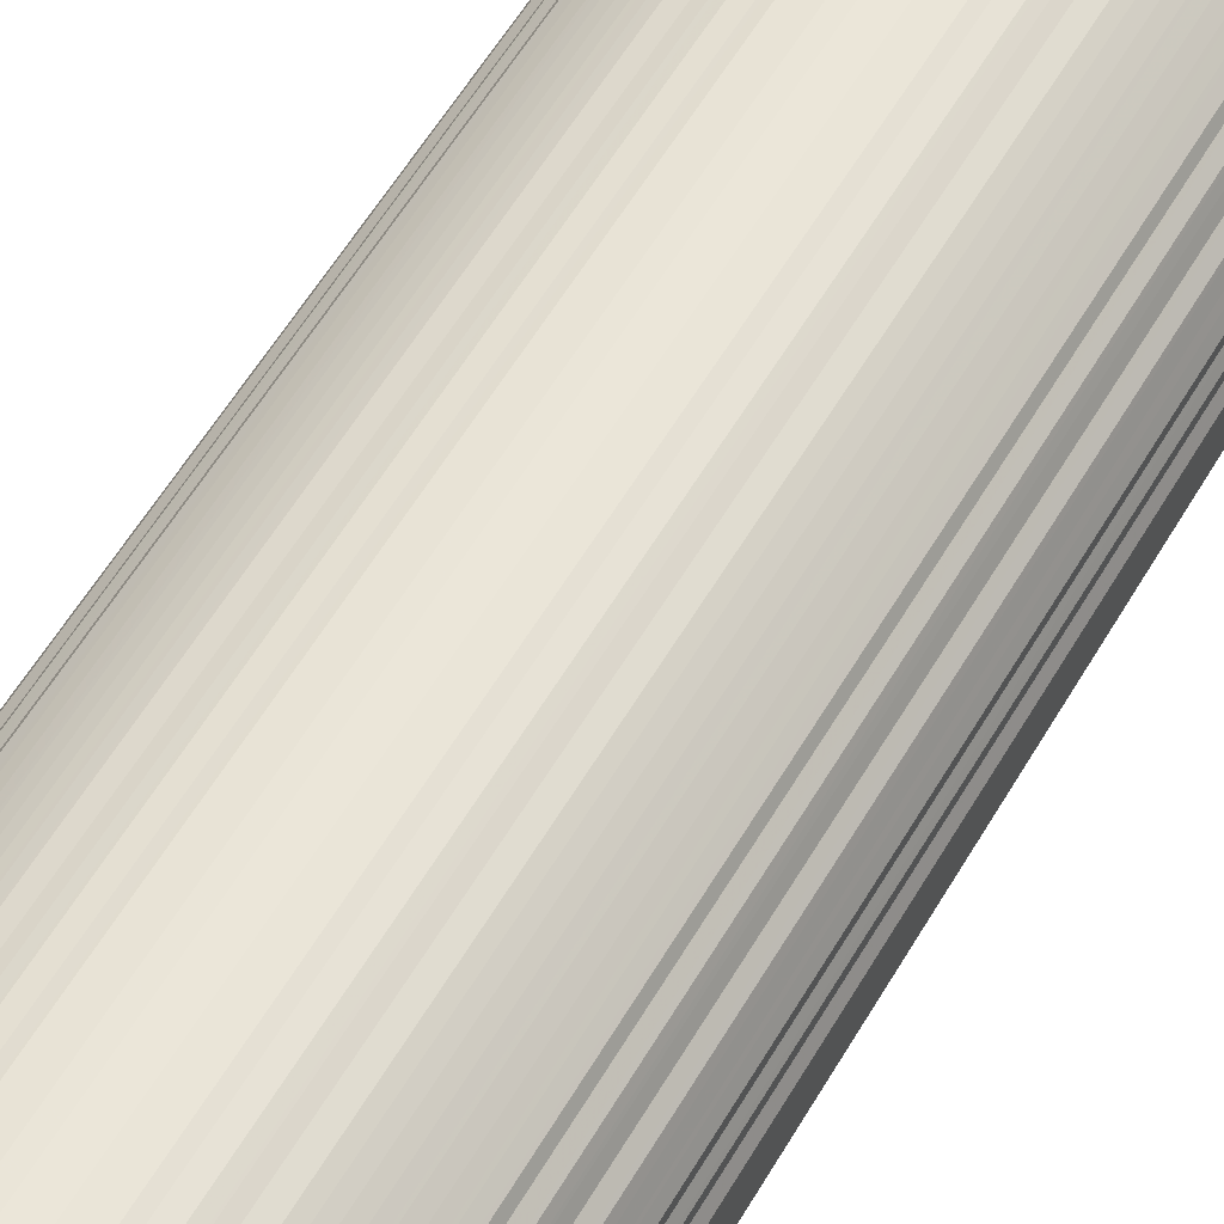
<metadata>
{"format":"obj","ext":"obj","renderer":"f3d","projection":"perspective","resolution":1024,"background":"white","views":[{"elev":57.0,"azim":-150.1,"up":"+Z"}]}
</metadata>
<code>
o 12496
v 2225 1866 15.97
v 2225 1866 15.94
v 2225 1869 15.97
v 2225 1866 15.92
v 2225 1869 15.94
v 2225 1866 15.99
v 2225 1869 15.99
v 2225 1866 15.9
v 2225 1869 15.92
v 2225 1866 16.02
v 2225 1869 16.02
v 2225 1866 15.87
v 2225 1869 15.9
v 2225 1866 16.04
v 2225 1869 16.04
v 2225 1866 15.85
v 2225 1869 15.87
v 2225 1866 16.07
v 2225 1869 16.07
v 2225 1866 15.82
v 2225 1869 15.85
v 2225 1866 16.09
v 2225 1869 16.09
v 2225 1866 15.8
v 2225 1869 15.82
v 2225 1866 16.12
v 2225 1869 16.12
v 2225 1866 15.78
v 2225 1869 15.8
v 2225 1866 16.14
v 2225 1869 16.14
v 2225 1866 15.75
v 2225 1869 15.78
v 2225 1866 16.16
v 2225 1869 16.16
v 2225 1866 15.73
v 2225 1869 15.75
v 2225 1866 16.19
v 2225 1869 16.19
v 2225 1866 15.71
v 2225 1869 15.73
v 2225 1866 16.21
v 2225 1869 16.21
v 2225 1866 15.69
v 2225 1869 15.71
v 2225 1866 16.23
v 2225 1869 16.23
v 2225 1866 15.67
v 2225 1869 15.69
v 2225 1866 16.25
v 2225 1869 16.25
v 2225 1866 15.65
v 2225 1869 15.67
v 2225 1866 16.27
v 2225 1869 16.27
v 2225 1866 15.63
v 2225 1869 15.65
v 2225 1866 16.29
v 2225 1869 16.29
v 2225 1866 15.62
v 2225 1869 15.63
v 2225 1866 16.31
v 2225 1869 16.31
v 2225 1866 15.6
v 2225 1869 15.62
v 2225 1866 16.32
v 2225 1869 16.32
v 2225 1866 15.59
v 2225 1869 15.6
v 2225 1866 16.34
v 2225 1869 16.34
v 2225 1866 15.57
v 2225 1869 15.59
v 2225 1866 16.35
v 2225 1869 16.35
v 2225 1866 15.56
v 2225 1869 15.57
v 2225 1866 16.37
v 2225 1869 16.37
v 2225 1866 15.55
v 2225 1869 15.56
v 2225 1866 16.38
v 2225 1869 16.38
v 2224 1866 15.54
v 2225 1869 15.55
v 2225 1866 16.39
v 2225 1869 16.39
v 2224 1866 15.53
v 2224 1869 15.54
v 2224 1866 16.4
v 2224 1869 16.4
v 2224 1866 15.52
v 2224 1869 15.53
v 2224 1866 16.41
v 2224 1869 16.41
v 2224 1866 15.51
v 2224 1869 15.52
v 2224 1866 16.42
v 2224 1869 16.42
v 2224 1866 15.51
v 2224 1869 15.51
v 2224 1866 16.43
v 2224 1869 16.43
v 2224 1866 15.5
v 2224 1869 15.51
v 2224 1866 16.43
v 2224 1869 16.43
v 2224 1866 15.5
v 2224 1869 15.5
v 2224 1866 16.44
v 2224 1869 16.44
v 2224 1866 15.5
v 2224 1869 15.5
v 2224 1866 16.44
v 2224 1869 16.44
v 2224 1866 15.5
v 2224 1869 15.5
v 2224 1866 16.44
v 2224 1869 16.44
v 2224 1866 15.5
v 2224 1869 15.5
v 2224 1866 16.44
v 2224 1869 16.44
v 2224 1866 15.5
v 2224 1869 15.5
v 2224 1866 16.44
v 2224 1869 16.44
v 2224 1866 15.51
v 2224 1869 15.5
v 2224 1866 16.44
v 2224 1869 16.44
v 2224 1866 15.51
v 2224 1869 15.51
v 2224 1866 16.43
v 2224 1869 16.43
v 2224 1866 15.52
v 2224 1869 15.51
v 2224 1866 16.43
v 2224 1869 16.43
v 2224 1866 15.53
v 2224 1869 15.52
v 2224 1866 16.42
v 2224 1869 16.42
v 2224 1866 15.54
v 2224 1869 15.53
v 2224 1866 16.41
v 2224 1869 16.41
v 2224 1866 15.55
v 2224 1869 15.54
v 2224 1866 16.4
v 2224 1869 16.4
v 2224 1866 15.56
v 2224 1869 15.55
v 2224 1866 16.39
v 2224 1869 16.39
v 2224 1866 15.57
v 2224 1869 15.56
v 2224 1866 16.38
v 2224 1869 16.38
v 2224 1866 15.59
v 2224 1869 15.57
v 2224 1866 16.37
v 2224 1869 16.37
v 2224 1866 15.6
v 2224 1869 15.59
v 2224 1866 16.35
v 2224 1869 16.35
v 2224 1866 15.62
v 2224 1869 15.6
v 2224 1866 16.34
v 2224 1869 16.34
v 2224 1866 15.63
v 2224 1869 15.62
v 2224 1866 16.32
v 2224 1869 16.32
v 2224 1866 15.65
v 2224 1869 15.63
v 2224 1866 16.31
v 2224 1869 16.31
v 2224 1866 15.67
v 2224 1869 15.65
v 2224 1866 16.29
v 2224 1869 16.29
v 2224 1866 15.69
v 2224 1869 15.67
v 2224 1866 16.27
v 2224 1869 16.27
v 2224 1866 15.71
v 2224 1869 15.69
v 2224 1866 16.25
v 2224 1869 16.25
v 2224 1866 15.73
v 2224 1869 15.71
v 2224 1866 16.23
v 2224 1869 16.23
v 2224 1866 15.75
v 2224 1869 15.73
v 2224 1866 16.21
v 2224 1869 16.21
v 2224 1866 15.78
v 2224 1869 15.75
v 2224 1866 16.19
v 2224 1869 16.19
v 2224 1866 15.8
v 2224 1869 15.78
v 2224 1866 16.16
v 2224 1869 16.16
v 2224 1866 15.82
v 2224 1869 15.8
v 2224 1866 16.14
v 2224 1869 16.14
v 2224 1866 15.85
v 2224 1869 15.82
v 2224 1866 16.12
v 2224 1869 16.12
v 2224 1866 15.87
v 2224 1869 15.85
v 2224 1866 16.09
v 2224 1869 16.09
v 2224 1866 15.9
v 2224 1869 15.87
v 2224 1866 16.07
v 2224 1869 16.07
v 2224 1866 15.92
v 2224 1869 15.9
v 2224 1866 16.04
v 2224 1869 16.04
v 2224 1866 15.94
v 2224 1869 15.92
v 2224 1866 16.02
v 2224 1869 16.02
v 2224 1866 15.97
v 2224 1869 15.94
v 2224 1866 15.99
v 2224 1869 15.99
v 2224 1869 15.97
v 2225 1869 15.97
v 2225 1866 15.94
v 2225 1869 15.94
v 2225 1866 15.92
v 2225 1869 15.92
v 2225 1869 15.99
v 2225 1866 15.97
v 2225 1869 16.02
v 2225 1866 15.99
v 2225 1866 15.9
v 2225 1869 15.9
v 2225 1869 16.04
v 2225 1866 16.02
v 2225 1869 16.07
v 2225 1866 16.04
v 2225 1866 15.87
v 2225 1869 15.87
v 2225 1869 16.09
v 2225 1866 16.07
v 2225 1869 16.12
v 2225 1866 16.09
v 2225 1866 15.85
v 2225 1869 15.85
v 2225 1869 16.14
v 2225 1866 16.12
v 2225 1869 16.16
v 2225 1866 16.14
v 2225 1866 15.82
v 2225 1869 15.82
v 2225 1869 16.19
v 2225 1866 16.16
v 2225 1869 16.21
v 2225 1866 16.19
v 2225 1866 15.8
v 2225 1869 15.8
v 2225 1869 16.23
v 2225 1866 16.21
v 2225 1869 16.25
v 2225 1866 16.23
v 2225 1866 15.78
v 2225 1869 15.78
v 2225 1869 16.27
v 2225 1866 16.25
v 2225 1869 16.29
v 2225 1866 16.27
v 2225 1866 15.75
v 2225 1869 15.75
v 2225 1869 16.31
v 2225 1866 16.29
v 2225 1869 16.32
v 2225 1866 16.31
v 2225 1866 15.73
v 2225 1869 15.73
v 2225 1869 16.34
v 2225 1866 16.32
v 2225 1869 16.35
v 2225 1866 16.34
v 2225 1866 15.71
v 2225 1869 15.71
v 2225 1869 16.37
v 2225 1866 16.35
v 2225 1869 16.38
v 2225 1866 16.37
v 2225 1866 15.69
v 2225 1869 15.69
v 2225 1869 16.39
v 2225 1866 16.38
v 2224 1869 16.4
v 2225 1866 16.39
v 2225 1866 15.67
v 2225 1869 15.67
v 2224 1869 16.41
v 2224 1866 16.4
v 2224 1869 16.42
v 2224 1866 16.41
v 2225 1866 15.65
v 2225 1869 15.65
v 2224 1869 16.43
v 2224 1866 16.42
v 2224 1869 16.43
v 2224 1866 16.43
v 2225 1866 15.63
v 2225 1869 15.63
v 2224 1869 16.44
v 2224 1866 16.43
v 2224 1869 16.44
v 2224 1866 16.44
v 2225 1866 15.62
v 2225 1869 15.62
v 2224 1869 16.44
v 2224 1866 16.44
v 2224 1869 16.44
v 2224 1866 16.44
v 2225 1866 15.6
v 2225 1869 15.6
v 2224 1869 16.44
v 2224 1866 16.44
v 2224 1869 16.44
v 2224 1866 16.44
v 2225 1866 15.59
v 2225 1869 15.59
v 2224 1869 16.43
v 2224 1866 16.44
v 2224 1869 16.43
v 2224 1866 16.43
v 2225 1866 15.57
v 2225 1869 15.57
v 2224 1869 16.42
v 2224 1866 16.43
v 2224 1869 16.41
v 2224 1866 16.42
v 2225 1866 15.56
v 2225 1869 15.56
v 2224 1869 16.4
v 2224 1866 16.41
v 2224 1869 16.39
v 2224 1866 16.4
v 2225 1866 15.55
v 2225 1869 15.55
v 2224 1869 16.38
v 2224 1866 16.39
v 2224 1869 16.37
v 2224 1866 16.38
v 2224 1866 15.54
v 2224 1869 15.54
v 2224 1869 16.35
v 2224 1866 16.37
v 2224 1869 16.34
v 2224 1866 16.35
v 2224 1866 15.53
v 2224 1869 15.53
v 2224 1869 16.32
v 2224 1866 16.34
v 2224 1869 16.31
v 2224 1866 16.32
v 2224 1866 15.52
v 2224 1869 15.52
v 2224 1869 16.29
v 2224 1866 16.31
v 2224 1869 16.27
v 2224 1866 16.29
v 2224 1866 15.51
v 2224 1869 15.51
v 2224 1869 16.25
v 2224 1866 16.27
v 2224 1869 16.23
v 2224 1866 16.25
v 2224 1866 15.51
v 2224 1869 15.51
v 2224 1869 16.21
v 2224 1866 16.23
v 2224 1869 16.19
v 2224 1866 16.21
v 2224 1866 15.5
v 2224 1869 15.5
v 2224 1869 16.16
v 2224 1866 16.19
v 2224 1869 16.14
v 2224 1866 16.16
v 2224 1866 15.5
v 2224 1869 15.5
v 2224 1869 16.12
v 2224 1866 16.14
v 2224 1869 16.09
v 2224 1866 16.12
v 2224 1866 15.5
v 2224 1869 15.5
v 2224 1869 16.07
v 2224 1866 16.09
v 2224 1869 16.04
v 2224 1866 16.07
v 2224 1866 15.5
v 2224 1869 15.5
v 2224 1869 16.02
v 2224 1866 16.04
v 2224 1869 15.99
v 2224 1866 16.02
v 2224 1866 15.5
v 2224 1869 15.5
v 2224 1869 15.97
v 2224 1866 15.99
v 2224 1869 15.94
v 2224 1866 15.97
v 2224 1866 15.5
v 2224 1869 15.5
v 2224 1869 15.92
v 2224 1866 15.94
v 2224 1869 15.9
v 2224 1866 15.92
v 2224 1866 15.51
v 2224 1869 15.51
v 2224 1869 15.87
v 2224 1866 15.9
v 2224 1869 15.85
v 2224 1866 15.87
v 2224 1866 15.51
v 2224 1869 15.51
v 2224 1869 15.82
v 2224 1866 15.85
v 2224 1869 15.8
v 2224 1866 15.82
v 2224 1866 15.52
v 2224 1869 15.52
v 2224 1869 15.78
v 2224 1866 15.8
v 2224 1869 15.75
v 2224 1866 15.78
v 2224 1866 15.53
v 2224 1869 15.53
v 2224 1869 15.73
v 2224 1866 15.75
v 2224 1869 15.71
v 2224 1866 15.73
v 2224 1866 15.54
v 2224 1869 15.54
v 2224 1869 15.69
v 2224 1866 15.71
v 2224 1869 15.67
v 2224 1866 15.69
v 2224 1866 15.55
v 2224 1869 15.55
v 2224 1869 15.65
v 2224 1866 15.67
v 2224 1869 15.63
v 2224 1866 15.65
v 2224 1866 15.56
v 2224 1869 15.56
v 2224 1869 15.62
v 2224 1866 15.63
v 2224 1869 15.6
v 2224 1866 15.62
v 2224 1866 15.57
v 2224 1869 15.57
v 2224 1869 15.59
v 2224 1866 15.6
v 2224 1866 15.59
v 2224 1866 15.97
v 2225 1866 15.94
v 2225 1866 15.97
v 2225 1866 15.92
v 2225 1866 15.99
v 2225 1866 15.9
v 2225 1866 16.02
v 2225 1866 15.87
v 2225 1866 16.04
v 2225 1866 15.85
v 2225 1866 16.07
v 2225 1866 15.82
v 2225 1866 16.09
v 2225 1866 15.8
v 2225 1866 16.12
v 2225 1866 15.78
v 2225 1866 16.14
v 2225 1866 15.75
v 2225 1866 16.16
v 2225 1866 15.73
v 2225 1866 16.19
v 2225 1866 15.71
v 2225 1866 16.21
v 2225 1866 15.69
v 2225 1866 16.23
v 2225 1866 15.67
v 2225 1866 16.25
v 2225 1866 15.65
v 2225 1866 16.27
v 2225 1866 15.63
v 2225 1866 16.29
v 2225 1866 15.62
v 2225 1866 16.31
v 2225 1866 15.6
v 2225 1866 16.32
v 2225 1866 15.59
v 2225 1866 16.34
v 2225 1866 15.57
v 2225 1866 16.35
v 2225 1866 15.56
v 2225 1866 16.37
v 2225 1866 15.55
v 2225 1866 16.38
v 2224 1866 15.54
v 2225 1866 16.39
v 2224 1866 15.53
v 2224 1866 16.4
v 2224 1866 15.52
v 2224 1866 16.41
v 2224 1866 15.51
v 2224 1866 16.42
v 2224 1866 15.51
v 2224 1866 16.43
v 2224 1866 15.5
v 2224 1866 16.43
v 2224 1866 15.5
v 2224 1866 16.44
v 2224 1866 15.5
v 2224 1866 16.44
v 2224 1866 15.5
v 2224 1866 16.44
v 2224 1866 15.5
v 2224 1866 16.44
v 2224 1866 15.5
v 2224 1866 16.44
v 2224 1866 15.51
v 2224 1866 16.44
v 2224 1866 15.51
v 2224 1866 16.43
v 2224 1866 15.52
v 2224 1866 16.43
v 2224 1866 15.53
v 2224 1866 16.42
v 2224 1866 15.54
v 2224 1866 16.41
v 2224 1866 15.55
v 2224 1866 16.4
v 2224 1866 15.56
v 2224 1866 16.39
v 2224 1866 15.57
v 2224 1866 16.38
v 2224 1866 15.59
v 2224 1866 16.37
v 2224 1866 15.6
v 2224 1866 16.35
v 2224 1866 15.62
v 2224 1866 16.34
v 2224 1866 15.63
v 2224 1866 16.32
v 2224 1866 15.65
v 2224 1866 16.31
v 2224 1866 15.67
v 2224 1866 16.29
v 2224 1866 15.69
v 2224 1866 16.27
v 2224 1866 15.71
v 2224 1866 16.25
v 2224 1866 15.73
v 2224 1866 16.23
v 2224 1866 15.75
v 2224 1866 16.21
v 2224 1866 15.78
v 2224 1866 16.19
v 2224 1866 15.8
v 2224 1866 16.16
v 2224 1866 15.82
v 2224 1866 16.14
v 2224 1866 15.85
v 2224 1866 16.12
v 2224 1866 15.87
v 2224 1866 16.09
v 2224 1866 15.9
v 2224 1866 16.07
v 2224 1866 15.92
v 2224 1866 16.04
v 2224 1866 15.94
v 2224 1866 16.02
v 2224 1866 15.97
v 2224 1866 15.99
v 2224 1869 15.97
v 2225 1869 15.97
v 2225 1869 15.94
v 2225 1869 15.99
v 2225 1869 15.92
v 2225 1869 16.02
v 2225 1869 15.9
v 2225 1869 16.04
v 2225 1869 15.87
v 2225 1869 16.07
v 2225 1869 15.85
v 2225 1869 16.09
v 2225 1869 15.82
v 2225 1869 16.12
v 2225 1869 15.8
v 2225 1869 16.14
v 2225 1869 15.78
v 2225 1869 16.16
v 2225 1869 15.75
v 2225 1869 16.19
v 2225 1869 15.73
v 2225 1869 16.21
v 2225 1869 15.71
v 2225 1869 16.23
v 2225 1869 15.69
v 2225 1869 16.25
v 2225 1869 15.67
v 2225 1869 16.27
v 2225 1869 15.65
v 2225 1869 16.29
v 2225 1869 15.63
v 2225 1869 16.31
v 2225 1869 15.62
v 2225 1869 16.32
v 2225 1869 15.6
v 2225 1869 16.34
v 2225 1869 15.59
v 2225 1869 16.35
v 2225 1869 15.57
v 2225 1869 16.37
v 2225 1869 15.56
v 2225 1869 16.38
v 2225 1869 15.55
v 2225 1869 16.39
v 2224 1869 15.54
v 2224 1869 16.4
v 2224 1869 15.53
v 2224 1869 16.41
v 2224 1869 15.52
v 2224 1869 16.42
v 2224 1869 15.51
v 2224 1869 16.43
v 2224 1869 15.51
v 2224 1869 16.43
v 2224 1869 15.5
v 2224 1869 16.44
v 2224 1869 15.5
v 2224 1869 16.44
v 2224 1869 15.5
v 2224 1869 16.44
v 2224 1869 15.5
v 2224 1869 16.44
v 2224 1869 15.5
v 2224 1869 16.44
v 2224 1869 15.5
v 2224 1869 16.44
v 2224 1869 15.51
v 2224 1869 16.43
v 2224 1869 15.51
v 2224 1869 16.43
v 2224 1869 15.52
v 2224 1869 16.42
v 2224 1869 15.53
v 2224 1869 16.41
v 2224 1869 15.54
v 2224 1869 16.4
v 2224 1869 15.55
v 2224 1869 16.39
v 2224 1869 15.56
v 2224 1869 16.38
v 2224 1869 15.57
v 2224 1869 16.37
v 2224 1869 15.59
v 2224 1869 16.35
v 2224 1869 15.6
v 2224 1869 16.34
v 2224 1869 15.62
v 2224 1869 16.32
v 2224 1869 15.63
v 2224 1869 16.31
v 2224 1869 15.65
v 2224 1869 16.29
v 2224 1869 15.67
v 2224 1869 16.27
v 2224 1869 15.69
v 2224 1869 16.25
v 2224 1869 15.71
v 2224 1869 16.23
v 2224 1869 15.73
v 2224 1869 16.21
v 2224 1869 15.75
v 2224 1869 16.19
v 2224 1869 15.78
v 2224 1869 16.16
v 2224 1869 15.8
v 2224 1869 16.14
v 2224 1869 15.82
v 2224 1869 16.12
v 2224 1869 15.85
v 2224 1869 16.09
v 2224 1869 15.87
v 2224 1869 16.07
v 2224 1869 15.9
v 2224 1869 16.04
v 2224 1869 15.92
v 2224 1869 16.02
v 2224 1869 15.94
v 2224 1869 15.99
v 2224 1869 15.97
f 1 2 3
f 2 4 5
f 6 1 7
f 4 8 9
f 10 6 11
f 8 12 13
f 14 10 15
f 12 16 17
f 18 14 19
f 16 20 21
f 22 18 23
f 20 24 25
f 26 22 27
f 24 28 29
f 30 26 31
f 28 32 33
f 34 30 35
f 32 36 37
f 38 34 39
f 36 40 41
f 42 38 43
f 40 44 45
f 46 42 47
f 44 48 49
f 50 46 51
f 48 52 53
f 54 50 55
f 52 56 57
f 58 54 59
f 56 60 61
f 62 58 63
f 60 64 65
f 66 62 67
f 64 68 69
f 70 66 71
f 68 72 73
f 74 70 75
f 72 76 77
f 78 74 79
f 76 80 81
f 82 78 83
f 80 84 85
f 86 82 87
f 84 88 89
f 90 86 91
f 88 92 93
f 94 90 95
f 92 96 97
f 98 94 99
f 96 100 101
f 102 98 103
f 100 104 105
f 106 102 107
f 104 108 109
f 110 106 111
f 108 112 113
f 114 110 115
f 112 116 117
f 118 114 119
f 116 120 121
f 122 118 123
f 120 124 125
f 126 122 127
f 124 128 129
f 130 126 131
f 128 132 133
f 134 130 135
f 132 136 137
f 138 134 139
f 136 140 141
f 142 138 143
f 140 144 145
f 146 142 147
f 144 148 149
f 150 146 151
f 148 152 153
f 154 150 155
f 152 156 157
f 158 154 159
f 156 160 161
f 162 158 163
f 160 164 165
f 166 162 167
f 164 168 169
f 170 166 171
f 168 172 173
f 174 170 175
f 172 176 177
f 178 174 179
f 176 180 181
f 182 178 183
f 180 184 185
f 186 182 187
f 184 188 189
f 190 186 191
f 188 192 193
f 194 190 195
f 192 196 197
f 198 194 199
f 196 200 201
f 202 198 203
f 200 204 205
f 206 202 207
f 204 208 209
f 210 206 211
f 208 212 213
f 214 210 215
f 212 216 217
f 218 214 219
f 216 220 221
f 222 218 223
f 220 224 225
f 226 222 227
f 224 228 229
f 230 226 231
f 228 232 233
f 234 230 235
f 232 234 236
f 237 238 239
f 239 240 241
f 242 243 237
f 244 245 242
f 241 246 247
f 248 249 244
f 250 251 248
f 247 252 253
f 254 255 250
f 256 257 254
f 253 258 259
f 260 261 256
f 262 263 260
f 259 264 265
f 266 267 262
f 268 269 266
f 265 270 271
f 272 273 268
f 274 275 272
f 271 276 277
f 278 279 274
f 280 281 278
f 277 282 283
f 284 285 280
f 286 287 284
f 283 288 289
f 290 291 286
f 292 293 290
f 289 294 295
f 296 297 292
f 298 299 296
f 295 300 301
f 302 303 298
f 304 305 302
f 301 306 307
f 308 309 304
f 310 311 308
f 307 312 313
f 314 315 310
f 316 317 314
f 313 318 319
f 320 321 316
f 322 323 320
f 319 324 325
f 326 327 322
f 328 329 326
f 325 330 331
f 332 333 328
f 334 335 332
f 331 336 337
f 338 339 334
f 340 341 338
f 337 342 343
f 344 345 340
f 346 347 344
f 343 348 349
f 350 351 346
f 352 353 350
f 349 354 355
f 356 357 352
f 358 359 356
f 355 360 361
f 362 363 358
f 364 365 362
f 361 366 367
f 368 369 364
f 370 371 368
f 367 372 373
f 374 375 370
f 376 377 374
f 373 378 379
f 380 381 376
f 382 383 380
f 379 384 385
f 386 387 382
f 388 389 386
f 385 390 391
f 392 393 388
f 394 395 392
f 391 396 397
f 398 399 394
f 400 401 398
f 397 402 403
f 404 405 400
f 406 407 404
f 403 408 409
f 410 411 406
f 412 413 410
f 409 414 415
f 416 417 412
f 418 419 416
f 415 420 421
f 422 423 418
f 424 425 422
f 421 426 427
f 428 429 424
f 430 431 428
f 427 432 433
f 434 435 430
f 436 437 434
f 433 438 439
f 440 441 436
f 442 443 440
f 439 444 445
f 446 447 442
f 448 449 446
f 445 450 451
f 452 453 448
f 454 455 452
f 451 456 457
f 458 459 454
f 460 461 458
f 457 462 463
f 464 465 460
f 466 467 464
f 463 468 469
f 470 471 466
f 469 472 470
f 473 474 475
f 473 476 474
f 473 475 477
f 473 478 476
f 473 477 479
f 473 480 478
f 473 479 481
f 473 482 480
f 473 481 483
f 473 484 482
f 473 483 485
f 473 486 484
f 473 485 487
f 473 488 486
f 473 487 489
f 473 490 488
f 473 489 491
f 473 492 490
f 473 491 493
f 473 494 492
f 473 493 495
f 473 496 494
f 473 495 497
f 473 498 496
f 473 497 499
f 473 500 498
f 473 499 501
f 473 502 500
f 473 501 503
f 473 504 502
f 473 503 505
f 473 506 504
f 473 505 507
f 473 508 506
f 473 507 509
f 473 510 508
f 473 509 511
f 473 512 510
f 473 511 513
f 473 514 512
f 473 513 515
f 473 516 514
f 473 515 517
f 473 518 516
f 473 517 519
f 473 520 518
f 473 519 521
f 473 522 520
f 473 521 523
f 473 524 522
f 473 523 525
f 473 526 524
f 473 525 527
f 473 528 526
f 473 527 529
f 473 530 528
f 473 529 531
f 473 532 530
f 473 531 533
f 473 534 532
f 473 533 535
f 473 536 534
f 473 535 537
f 473 538 536
f 473 537 539
f 473 540 538
f 473 539 541
f 473 542 540
f 473 541 543
f 473 544 542
f 473 543 545
f 473 546 544
f 473 545 547
f 473 548 546
f 473 547 549
f 473 550 548
f 473 549 551
f 473 552 550
f 473 551 553
f 473 554 552
f 473 553 555
f 473 556 554
f 473 555 557
f 473 558 556
f 473 557 559
f 473 560 558
f 473 559 561
f 473 562 560
f 473 561 563
f 473 564 562
f 473 563 565
f 473 566 564
f 473 565 567
f 473 568 566
f 473 567 569
f 473 570 568
f 473 569 571
f 473 572 570
f 473 571 573
f 473 574 572
f 473 573 575
f 473 576 574
f 473 575 577
f 473 578 576
f 473 577 579
f 473 580 578
f 473 579 581
f 473 582 580
f 473 581 583
f 473 584 582
f 473 583 585
f 473 586 584
f 473 585 587
f 473 588 586
f 473 587 589
f 473 590 588
f 473 589 591
f 473 591 590
f 592 593 594
f 592 595 593
f 592 594 596
f 592 597 595
f 592 596 598
f 592 599 597
f 592 598 600
f 592 601 599
f 592 600 602
f 592 603 601
f 592 602 604
f 592 605 603
f 592 604 606
f 592 607 605
f 592 606 608
f 592 609 607
f 592 608 610
f 592 611 609
f 592 610 612
f 592 613 611
f 592 612 614
f 592 615 613
f 592 614 616
f 592 617 615
f 592 616 618
f 592 619 617
f 592 618 620
f 592 621 619
f 592 620 622
f 592 623 621
f 592 622 624
f 592 625 623
f 592 624 626
f 592 627 625
f 592 626 628
f 592 629 627
f 592 628 630
f 592 631 629
f 592 630 632
f 592 633 631
f 592 632 634
f 592 635 633
f 592 634 636
f 592 637 635
f 592 636 638
f 592 639 637
f 592 638 640
f 592 641 639
f 592 640 642
f 592 643 641
f 592 642 644
f 592 645 643
f 592 644 646
f 592 647 645
f 592 646 648
f 592 649 647
f 592 648 650
f 592 651 649
f 592 650 652
f 592 653 651
f 592 652 654
f 592 655 653
f 592 654 656
f 592 657 655
f 592 656 658
f 592 659 657
f 592 658 660
f 592 661 659
f 592 660 662
f 592 663 661
f 592 662 664
f 592 665 663
f 592 664 666
f 592 667 665
f 592 666 668
f 592 669 667
f 592 668 670
f 592 671 669
f 592 670 672
f 592 673 671
f 592 672 674
f 592 675 673
f 592 674 676
f 592 677 675
f 592 676 678
f 592 679 677
f 592 678 680
f 592 681 679
f 592 680 682
f 592 683 681
f 592 682 684
f 592 685 683
f 592 684 686
f 592 687 685
f 592 686 688
f 592 689 687
f 592 688 690
f 592 691 689
f 592 690 692
f 592 693 691
f 592 692 694
f 592 695 693
f 592 694 696
f 592 697 695
f 592 696 698
f 592 699 697
f 592 698 700
f 592 701 699
f 592 700 702
f 592 703 701
f 592 702 704
f 592 705 703
f 592 704 706
f 592 707 705
f 592 706 708
f 592 709 707
f 592 708 710
f 592 710 709

</code>
